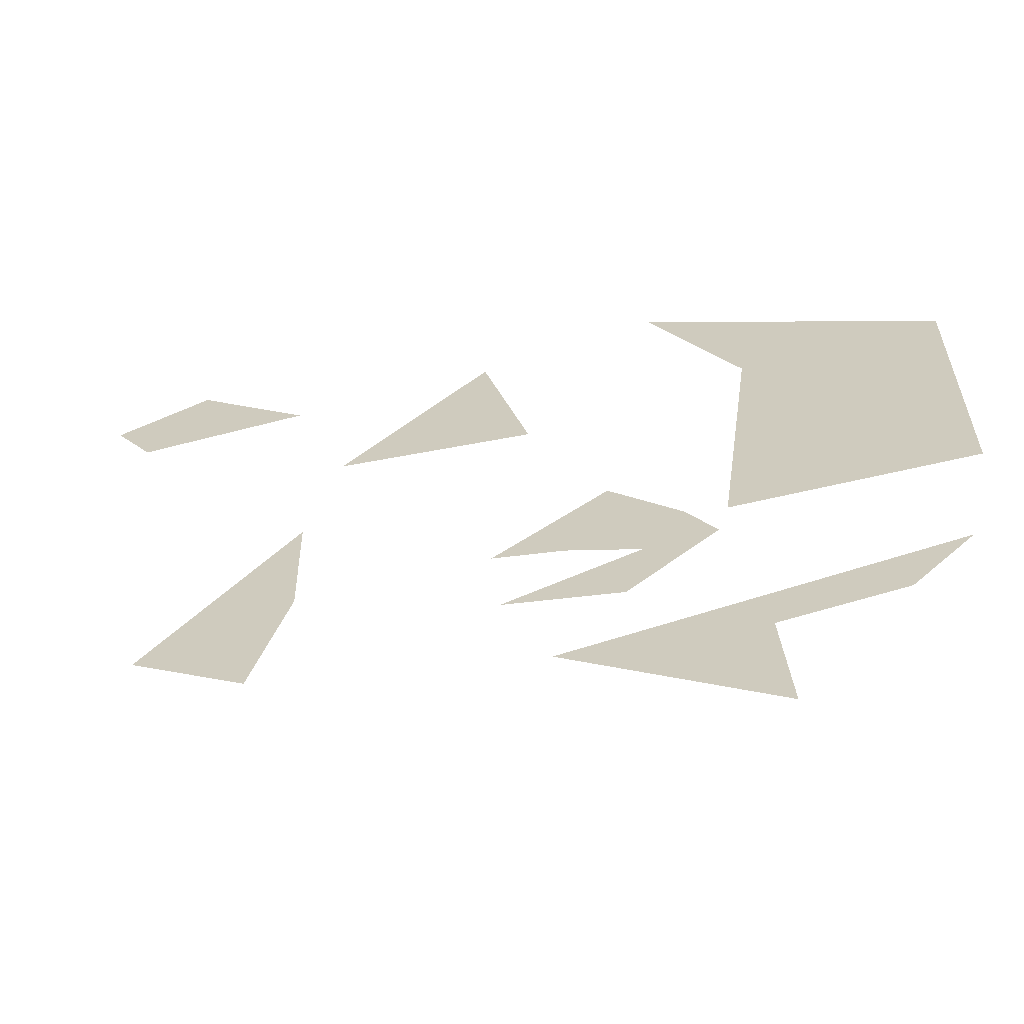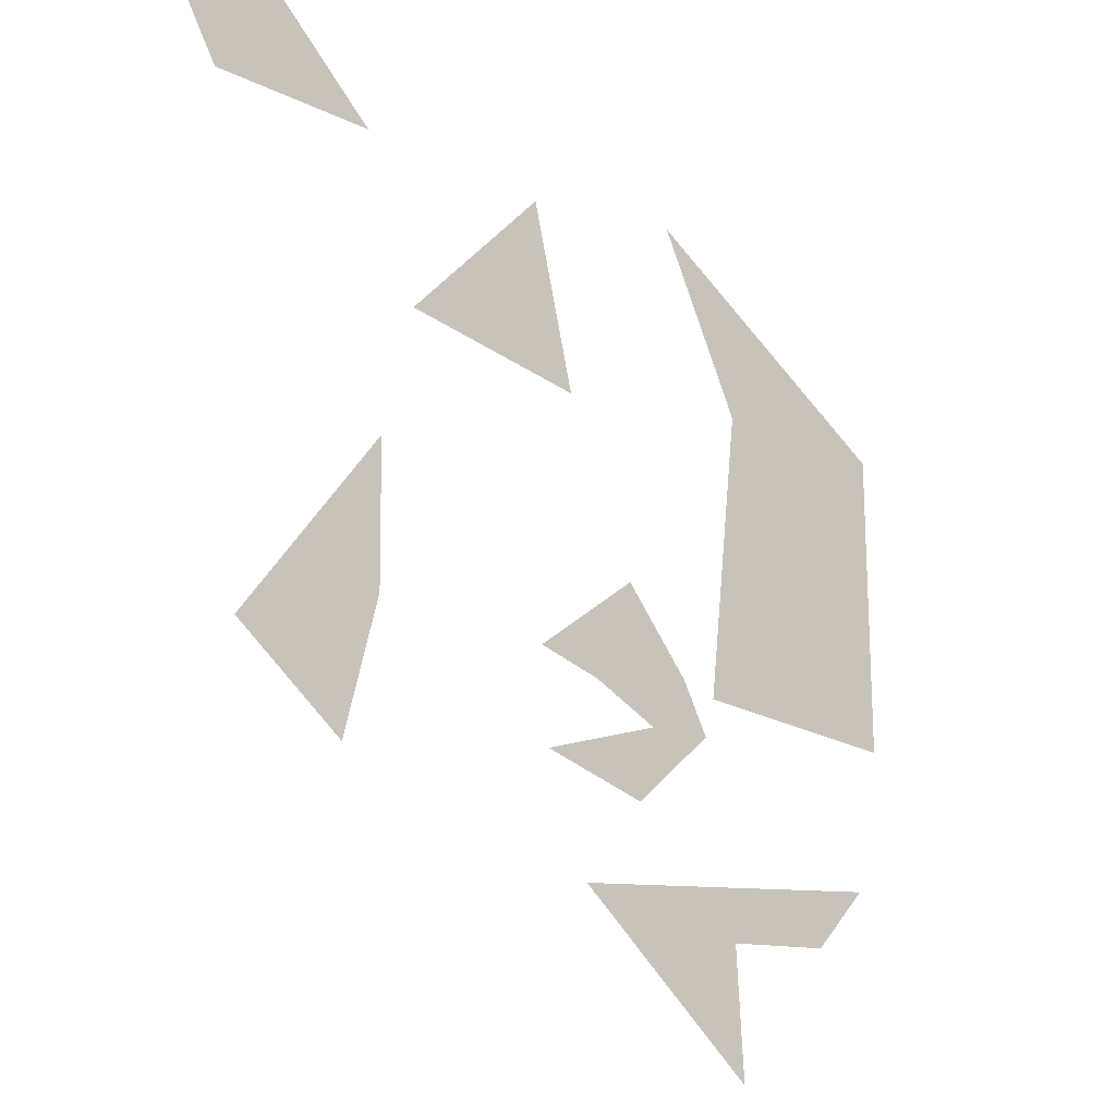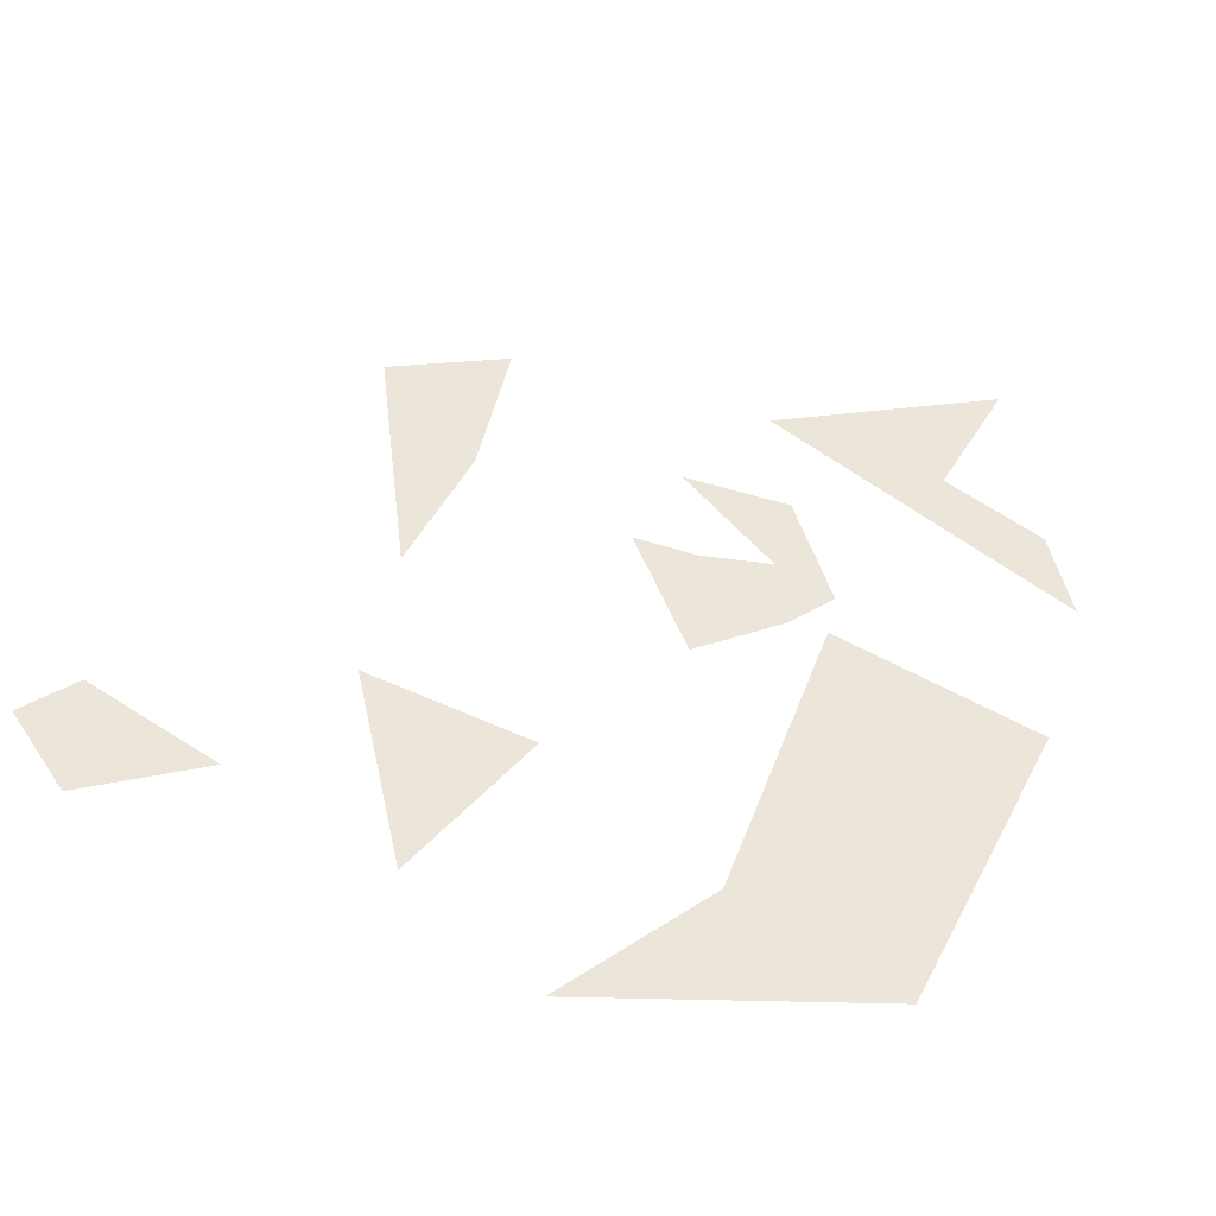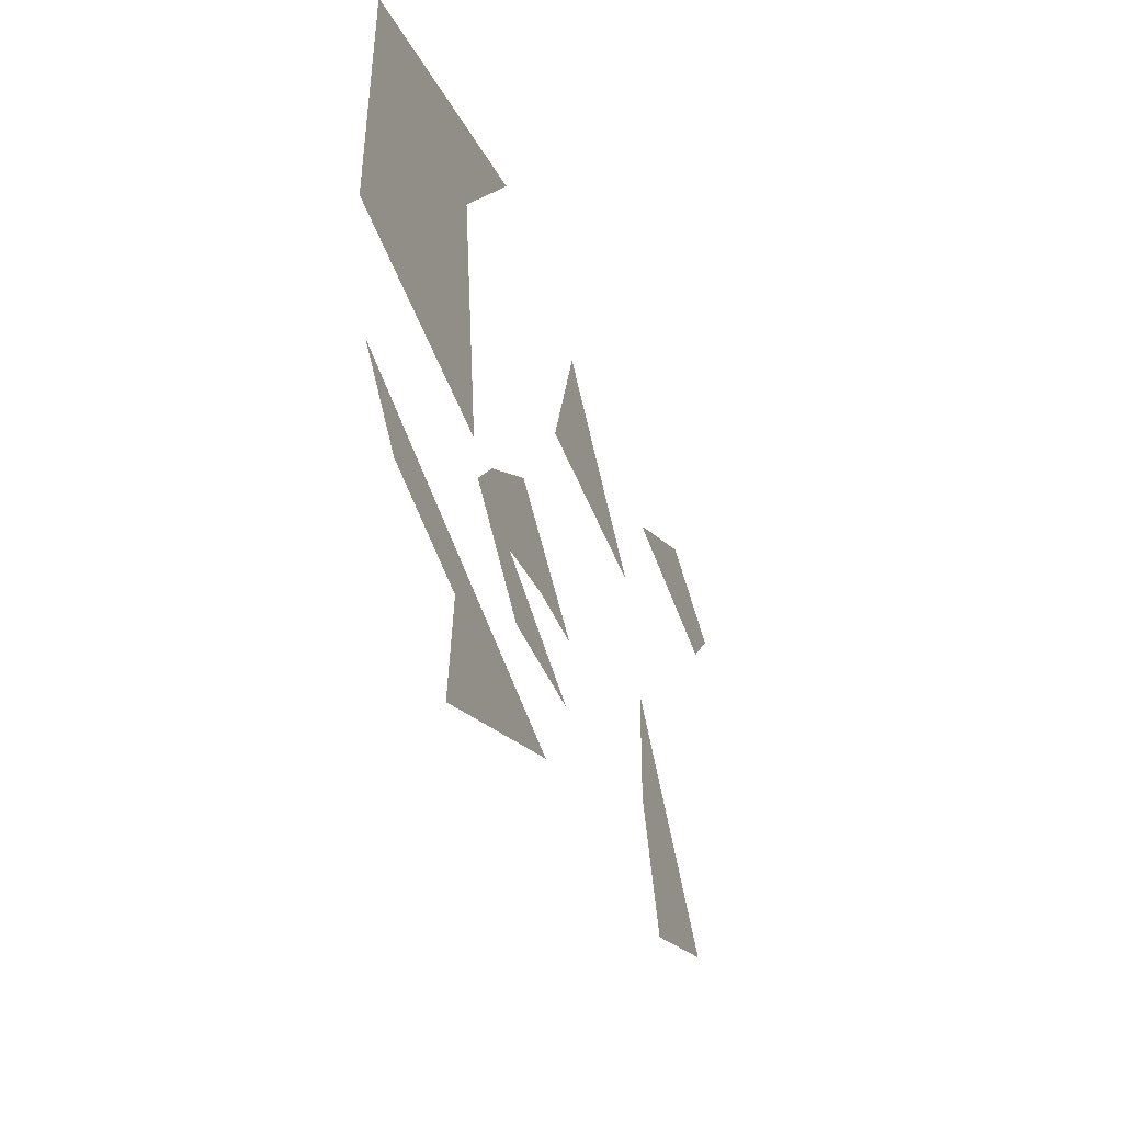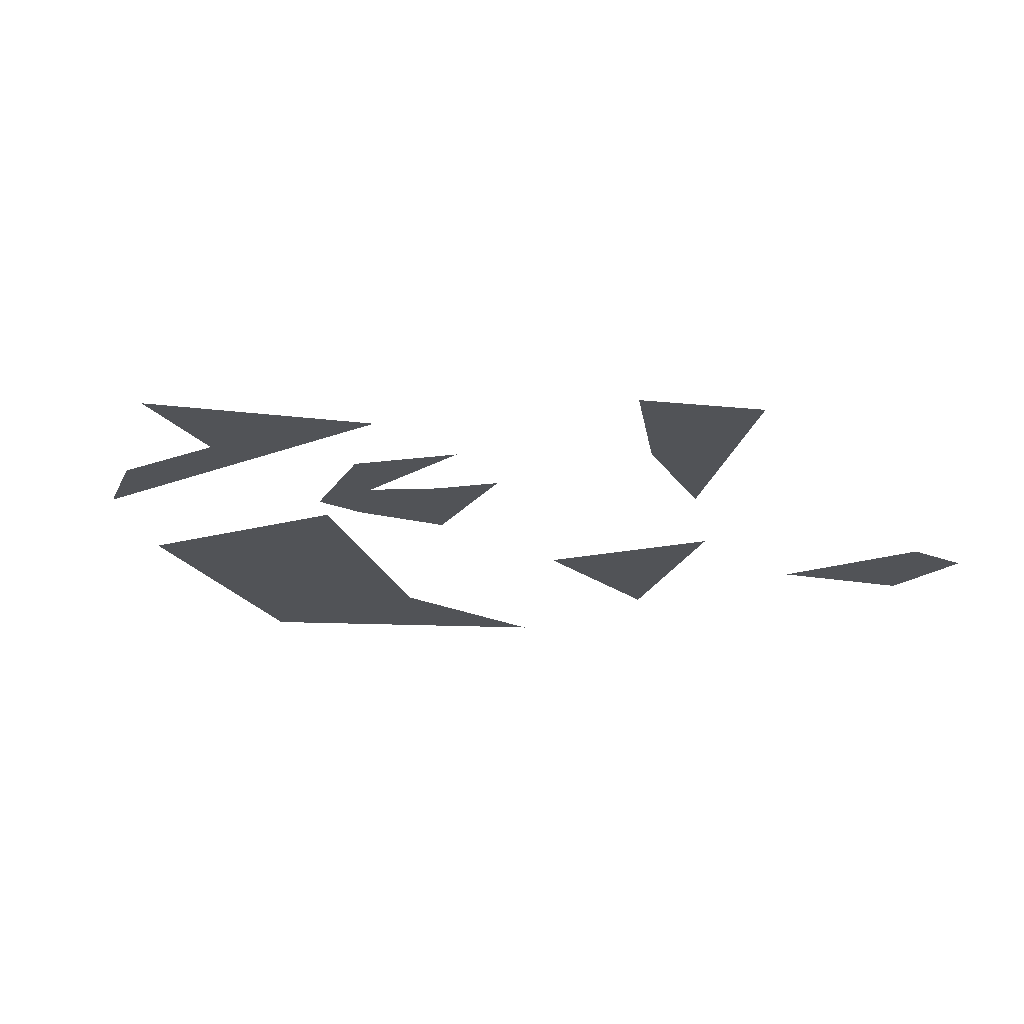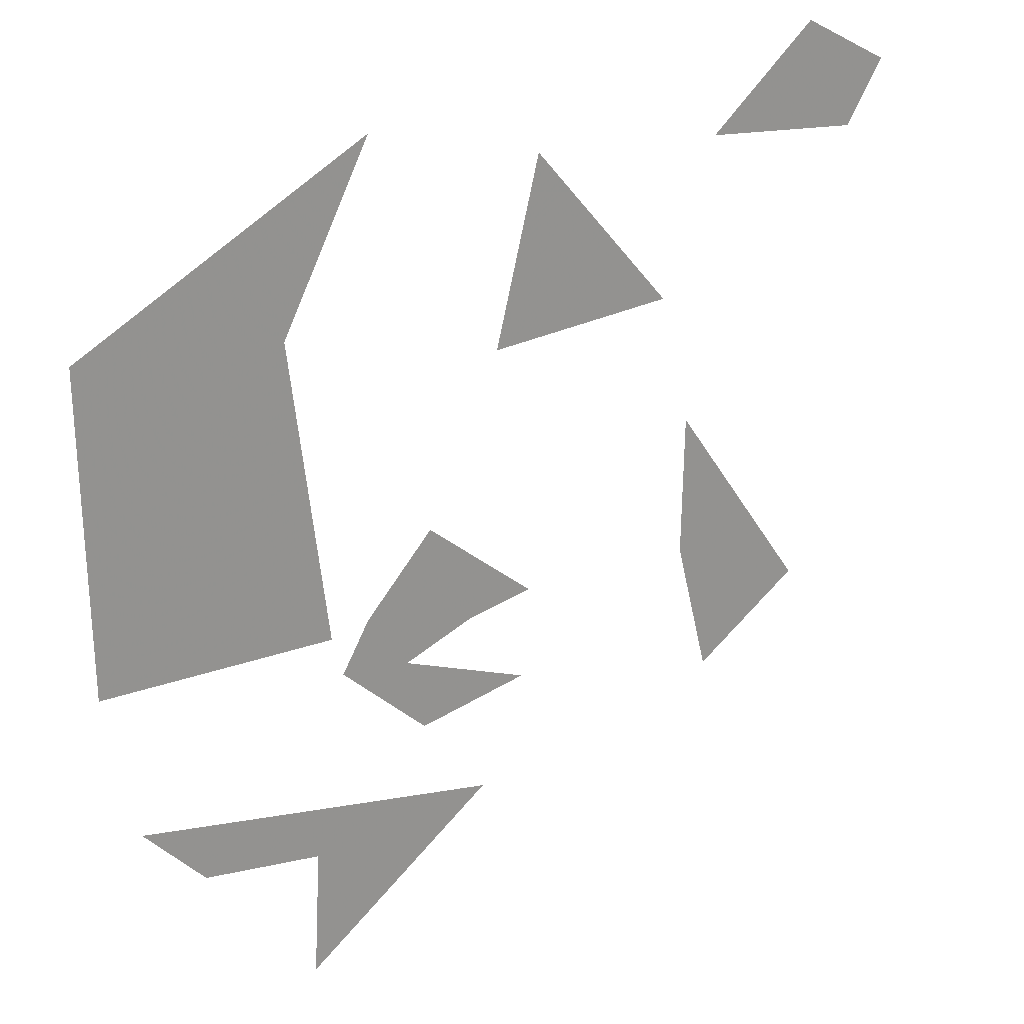
<metadata>
{"format":"obj","ext":"obj","renderer":"f3d","projection":"perspective","resolution":1024,"background":"white","views":[{"elev":-63.1,"azim":-167.4,"up":"+Y"},{"elev":-23.2,"azim":134.3,"up":"+Y"},{"elev":56.1,"azim":-151.3,"up":"+Z"},{"elev":-51.2,"azim":-69.7,"up":"+Y"},{"elev":-22.0,"azim":23.4,"up":"+Z"},{"elev":23.5,"azim":-34.9,"up":"+Y"}]}
</metadata>
<code>
v 80.75 80.04 0
v 77.62 75.12 0
v 64.2 76.35 0
v 73.26 83.95 0
g 1
f 1 4 2
f 4 3 2
v 47.88 77.58 0
v 59.62 64.27 0
v 44.19 63.27 0
g 2
f 5 7 6
v 62.19 53.76 0
v 73.71 37.66 0
v 64.76 31.73 0
v 61.96 42.58 0
g 3
f 9 8 11
f 9 11 10
v 13.21 32.74 0
v 42.73 27.26 0
v 27.08 16.08 0
v 27.64 26.03 0
v 18.13 27.48 0
g 4
f 12 16 15
f 15 14 13
f 12 15 13
v 38.15 50.41 0
v 47.09 43.14 0
v 41.61 42.13 0
v 35.91 40.01 0
v 46.42 35.87 0
v 37.36 34.19 0
v 30.32 40.68 0
v 32.56 44.48 0
g 5
f 22 20 23
f 20 24 23
f 20 19 24
f 17 19 18
f 17 24 19
f 21 20 22
v 26.41 67.52 0
v 33.56 81.16 0
v 10.3 69.08 0
v 10.64 44.37 0
v 29.42 43.81 0
g 6
f 27 28 25
f 27 25 26
f 28 29 25

</code>
